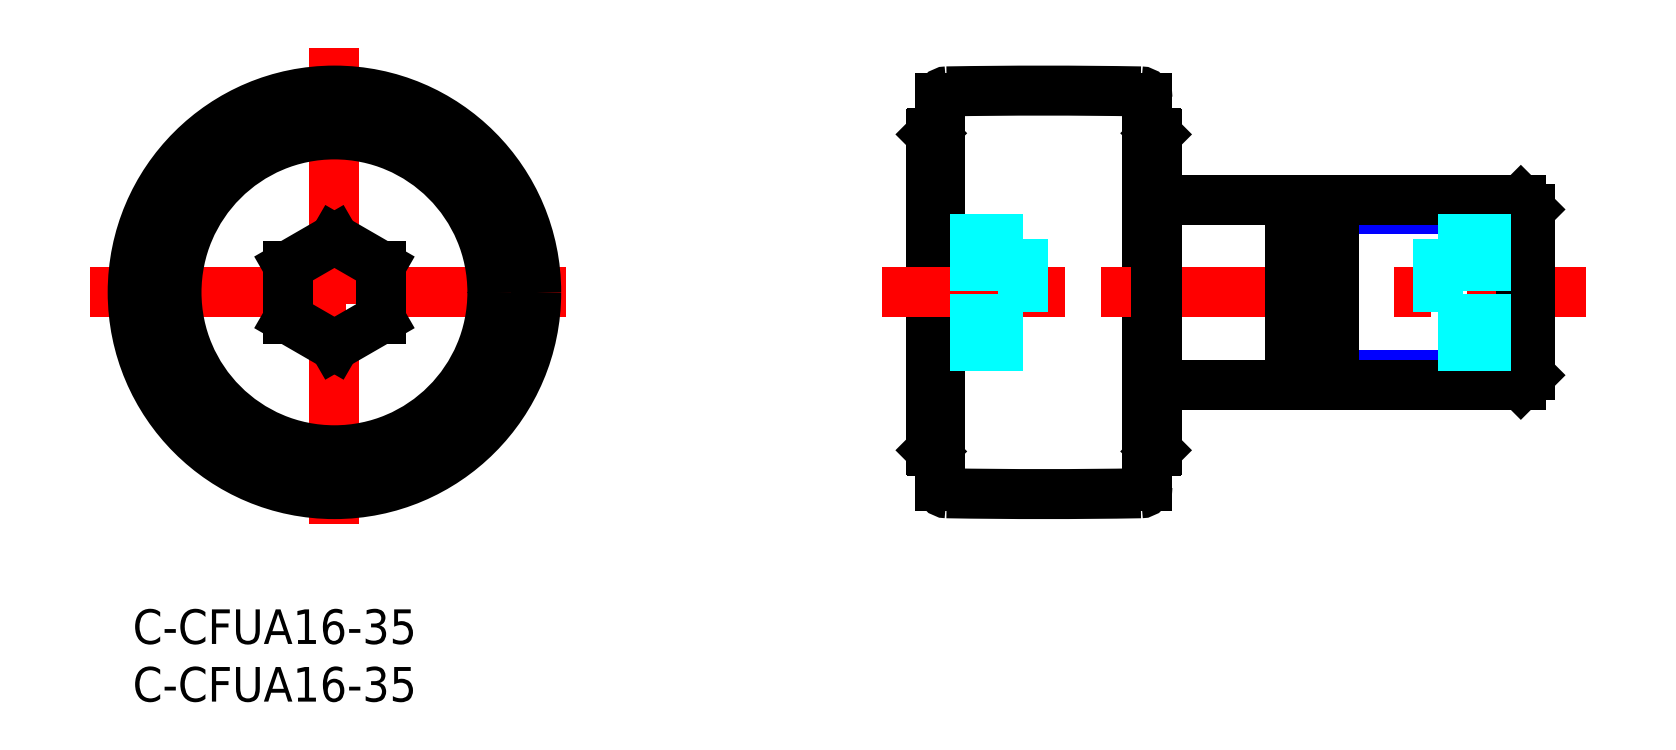
<metadata>
{"format":"dxf","ext":"dxf","renderer":"ezdxf+matplotlib","layout":"modelspace","background":"white","min_lineweight":24,"dpi":150}
</metadata>
<code>
0
SECTION
2
ENTITIES
0
INSERT
8
MSM_CONTINUOUS
2
*U2
10
0
20
0
30
0
0
INSERT
8
MSM_CONTINUOUS
2
*U3
10
0
20
0
30
0
0
LINE
8
MSM_CENTER
10
-3.719
20
27.5
30
0
11
38.72
21
27.5
31
0
0
LINE
8
MSM_CONTINUOUS
10
88.02
20
44.33
30
0
11
88.02
21
10.67
31
0
0
LINE
8
MSM_CONTINUOUS
10
70.02
20
44.33
30
0
11
70.02
21
10.67
31
0
0
LINE
8
MSM_CONTINUOUS
10
69.22
20
41.2
30
0
11
69.22
21
13.8
31
0
0
LINE
8
MSM_CONTINUOUS
10
69.32
20
41.3
30
0
11
70.02
21
41.3
31
0
0
LINE
8
MSM_CONTINUOUS
10
69.32
20
13.7
30
0
11
70.02
21
13.7
31
0
0
LINE
8
MSM_CONTINUOUS
10
69.32
20
41.3
30
0
11
69.22
21
41.2
31
0
0
LINE
8
MSM_CONTINUOUS
10
69.22
20
13.8
30
0
11
69.32
21
13.7
31
0
0
LINE
8
MSM_CONTINUOUS
10
69.32
20
41.3
30
0
11
69.32
21
13.7
31
0
0
LINE
8
MSM_CENTER
10
17.5
20
48.72
30
0
11
17.5
21
6.281
31
0
0
CIRCLE
8
MSM_CONTINUOUS
10
17.5
20
27.5
30
0
40
13.7
0
CIRCLE
8
MSM_CONTINUOUS
10
17.5
20
27.5
30
0
40
13.8
0
CIRCLE
8
MSM_CONTINUOUS
10
17.5
20
27.5
30
0
40
17.5
0
LINE
8
MSM_CENTER
10
64.95
20
27.5
30
0
11
126.1
21
27.5
31
0
0
ARC
8
MSM_CONTINUOUS
10
79.02
20
-455
30
0
40
500
50
89.04
51
90.96
0
ARC
8
MSM_CONTINUOUS
10
79.02
20
510
30
0
40
500
50
269
51
271
0
LINE
8
MSM_CONTINUOUS
10
88.82
20
19.5
30
0
11
100.4
21
19.5
31
0
0
LINE
8
MSM_NARROW
10
104.2
20
20.31
30
0
11
121.2
21
20.31
31
0
0
LINE
8
MSM_NARROW
10
104.2
20
34.69
30
0
11
121.2
21
34.69
31
0
0
LINE
8
MSM_CONTINUOUS
10
88.82
20
35.5
30
0
11
100.4
21
35.5
31
0
0
LINE
8
MSM_CONTINUOUS
10
121.2
20
20.31
30
0
11
121.2
21
34.69
31
0
0
LINE
8
MSM_CONTINUOUS
10
121.2
20
34.69
30
0
11
120.4
21
35.5
31
0
0
LINE
8
MSM_CONTINUOUS
10
120.4
20
35.5
30
0
11
120.4
21
19.5
31
0
0
LINE
8
MSM_CONTINUOUS
10
120.4
20
19.5
30
0
11
121.2
21
20.31
31
0
0
ARC
8
MSM_CONTINUOUS
10
102.3
20
39
30
0
40
4
50
241
51
299
0
LINE
8
MSM_CONTINUOUS
10
104.2
20
35.5
30
0
11
120.4
21
35.5
31
0
0
LINE
8
MSM_CONTINUOUS
10
104.2
20
35.5
30
0
11
104.2
21
19.5
31
0
0
LINE
8
MSM_CONTINUOUS
10
100.4
20
35.5
30
0
11
100.4
21
19.5
31
0
0
ARC
8
MSM_CONTINUOUS
10
102.3
20
16
30
0
40
4
50
61.04
51
119
0
LINE
8
MSM_CONTINUOUS
10
104.2
20
19.5
30
0
11
120.4
21
19.5
31
0
0
ARC
8
MSM_CONTINUOUS
10
87.42
20
10.67
30
0
40
0.6
50
271
51
0
0
ARC
8
MSM_CONTINUOUS
10
70.62
20
10.67
30
0
40
0.6
50
180
51
269
0
ARC
8
MSM_CONTINUOUS
10
70.62
20
44.33
30
0
40
0.6
50
90.96
51
180
0
ARC
8
MSM_CONTINUOUS
10
87.42
20
44.33
30
0
40
0.6
50
0
51
89.04
0
LINE
8
MSM_CONTINUOUS
10
88.82
20
41.2
30
0
11
88.82
21
13.8
31
0
0
LINE
8
MSM_CONTINUOUS
10
88.72
20
41.3
30
0
11
88.82
21
41.2
31
0
0
LINE
8
MSM_CONTINUOUS
10
88.82
20
13.8
30
0
11
88.72
21
13.7
31
0
0
LINE
8
MSM_CONTINUOUS
10
88.72
20
41.3
30
0
11
88.72
21
13.7
31
0
0
LINE
8
MSM_CONTINUOUS
10
88.72
20
41.3
30
0
11
88.02
21
41.3
31
0
0
LINE
8
MSM_CONTINUOUS
10
88.72
20
13.7
30
0
11
88.02
21
13.7
31
0
0
LINE
8
MSM_CONTINUOUS
10
21.5
20
25.19
30
0
11
17.5
21
22.88
31
0
0
LINE
8
MSM_CONTINUOUS
10
17.5
20
32.12
30
0
11
21.5
21
29.81
31
0
0
LINE
8
MSM_CONTINUOUS
10
21.5
20
29.81
30
0
11
21.5
21
25.19
31
0
0
LINE
8
MSM_CONTINUOUS
10
17.5
20
22.88
30
0
11
13.5
21
25.19
31
0
0
LINE
8
MSM_CONTINUOUS
10
13.5
20
25.19
30
0
11
13.5
21
29.81
31
0
0
LINE
8
MSM_CONTINUOUS
10
13.5
20
29.81
30
0
11
17.5
21
32.12
31
0
0
LINE
8
MSM_DASHED
10
77.22
20
32.12
30
0
11
69.22
21
32.12
31
0
0
LINE
8
MSM_DASHED
10
77.22
20
22.88
30
0
11
69.22
21
22.88
31
0
0
LINE
8
MSM_DASHED
10
77.22
20
32.12
30
0
11
77.22
21
22.88
31
0
0
LINE
8
MSM_DASHED
10
77.22
20
25.19
30
0
11
69.22
21
25.19
31
0
0
LINE
8
MSM_DASHED
10
77.22
20
29.81
30
0
11
69.22
21
29.81
31
0
0
LINE
8
MSM_DASHED
10
113.2
20
22.88
30
0
11
121.2
21
22.88
31
0
0
LINE
8
MSM_DASHED
10
113.2
20
32.12
30
0
11
121.2
21
32.12
31
0
0
LINE
8
MSM_DASHED
10
113.2
20
32.12
30
0
11
113.2
21
22.88
31
0
0
LINE
8
MSM_DASHED
10
113.2
20
25.19
30
0
11
121.2
21
25.19
31
0
0
LINE
8
MSM_DASHED
10
113.2
20
29.81
30
0
11
121.2
21
29.81
31
0
0
VIEWPORT
8
0
10
143.6
20
100.1
30
0
40
558.7
41
222.2
68
     1
69
     1
0
VIEWPORT
8
MSM_CONTINUOUS
10
128.5
20
97.5
30
0
40
205.6
41
156
68
     2
69
     2
0
ENDSEC
0
EOF

</code>
